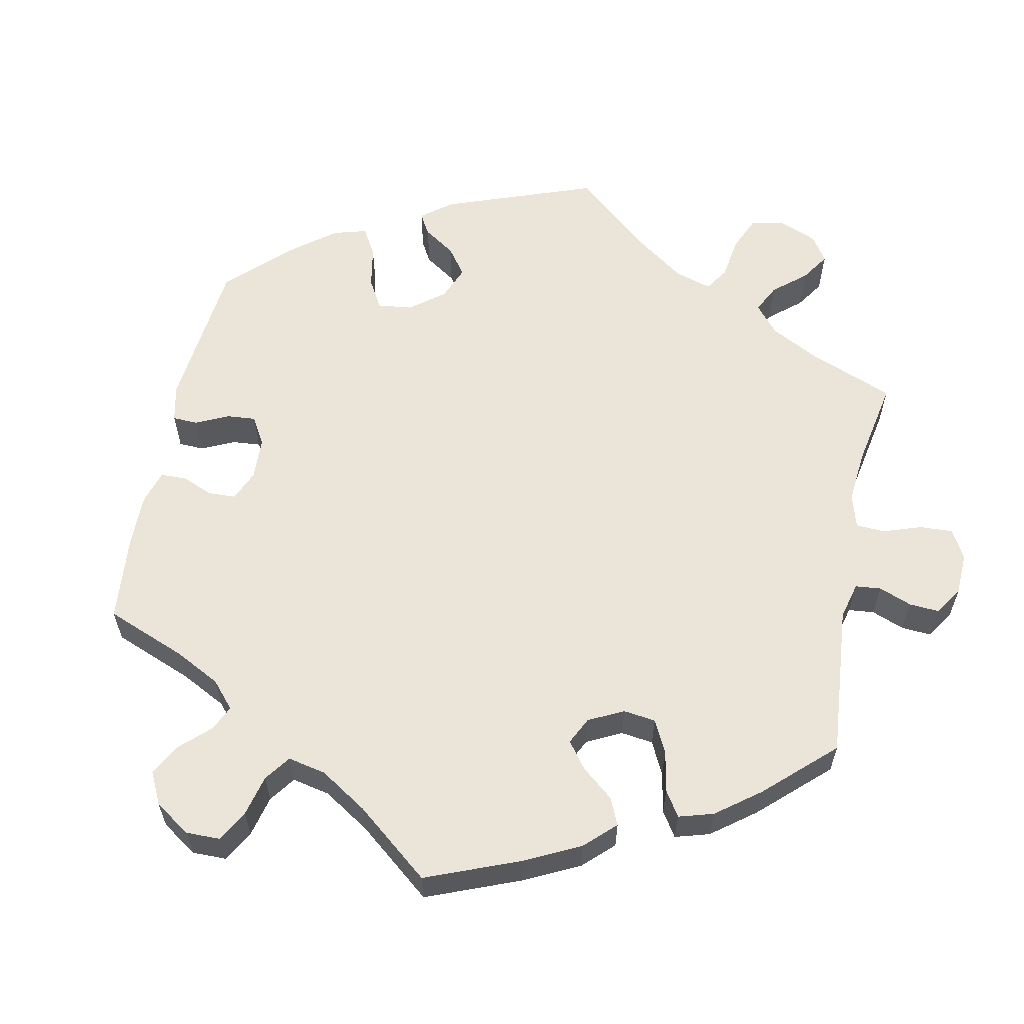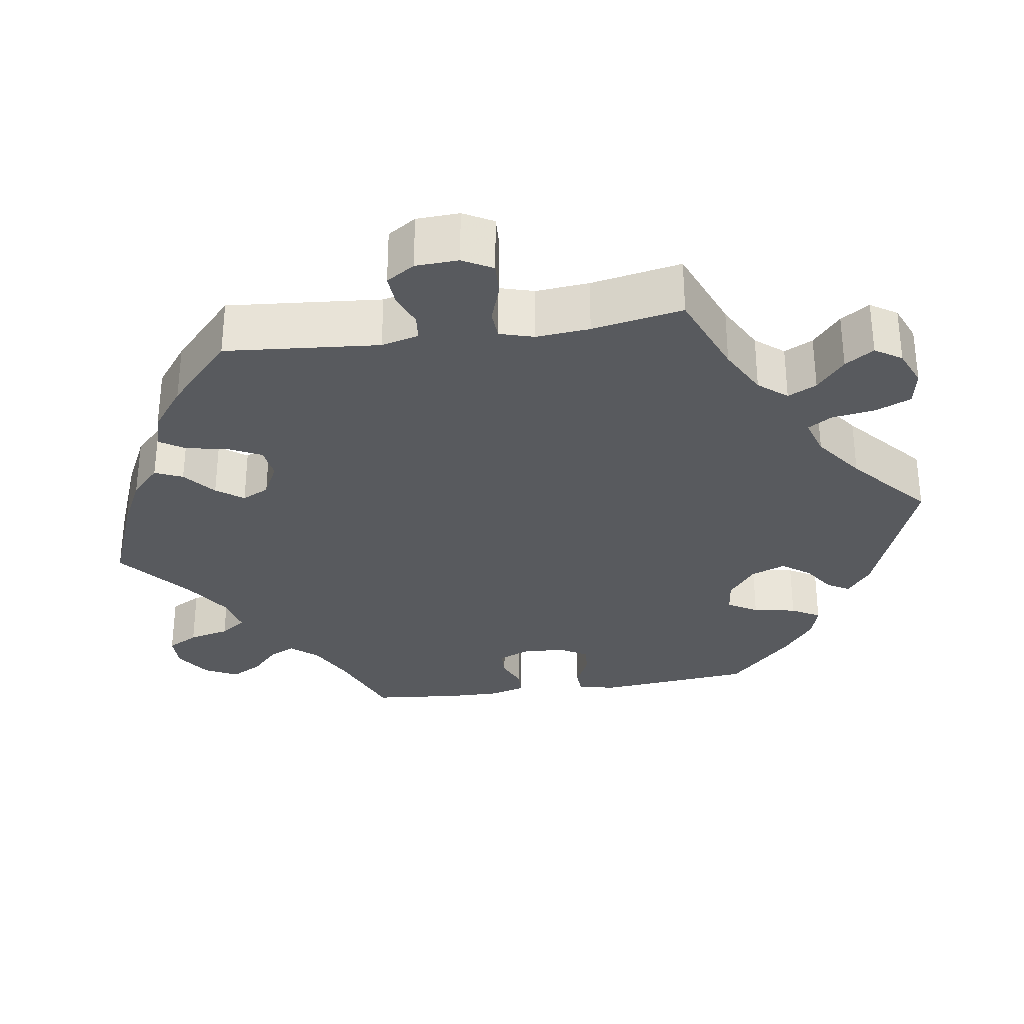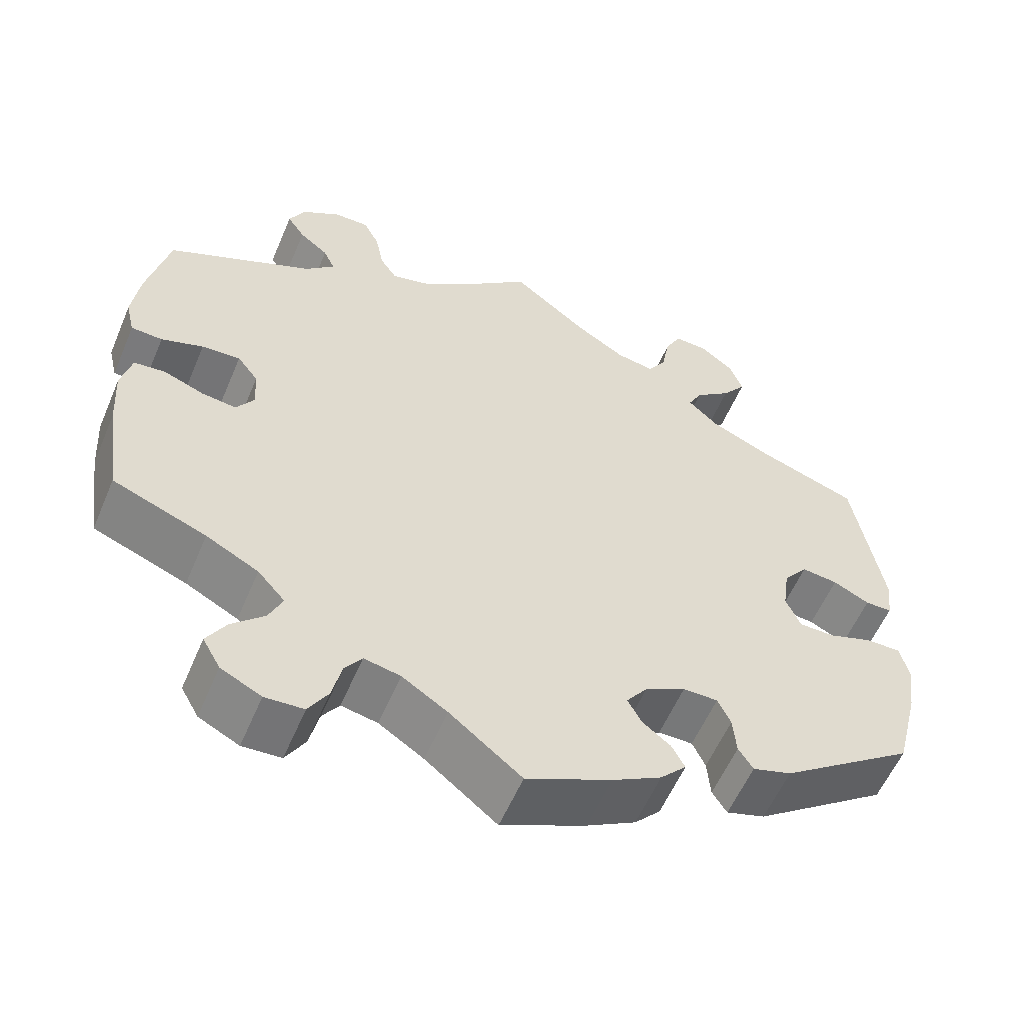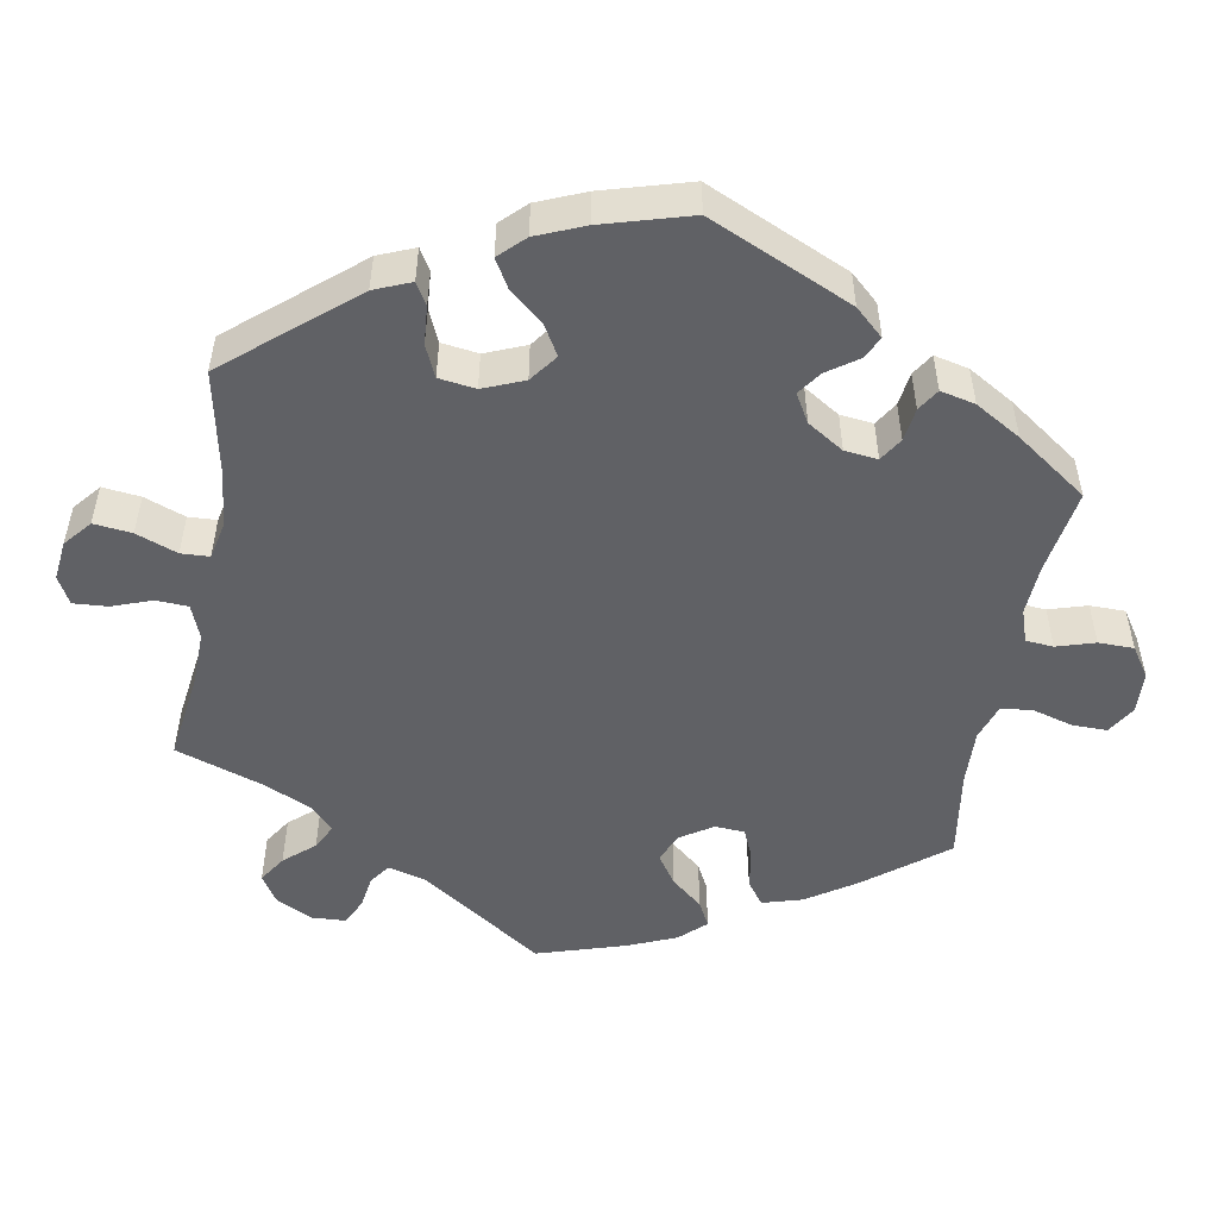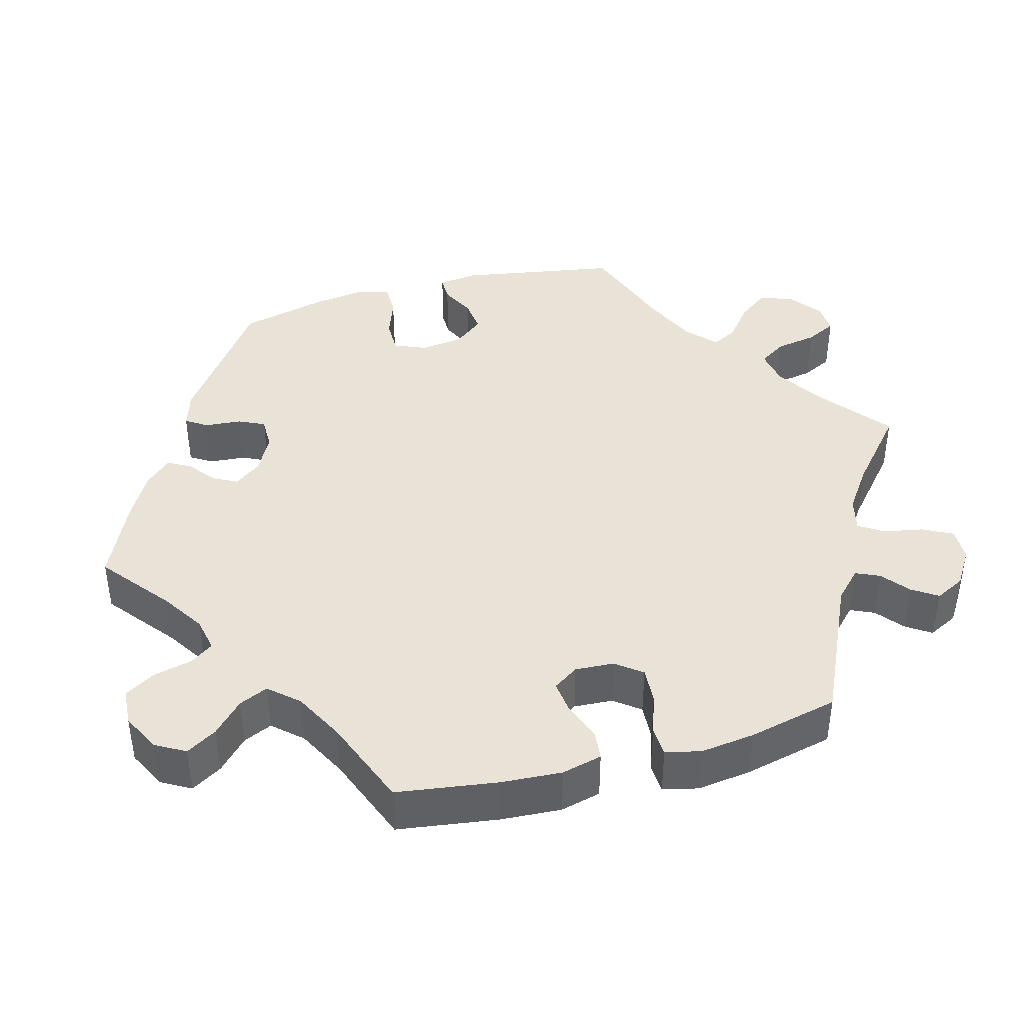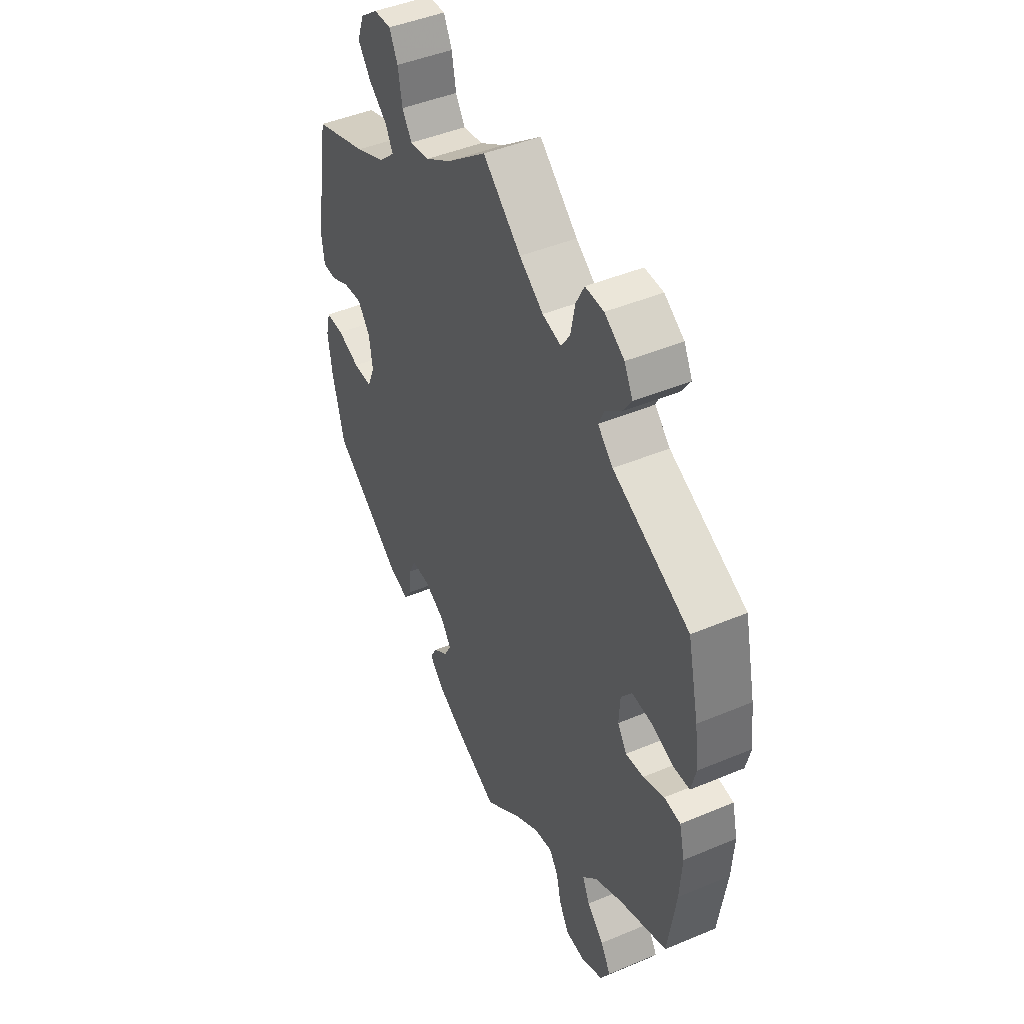
<metadata>
{"format":"obj","ext":"obj","renderer":"f3d","projection":"perspective","resolution":1024,"background":"white","views":[{"elev":59.4,"azim":-108.4,"up":"+Y"},{"elev":-30.7,"azim":-21.4,"up":"+Y"},{"elev":-57.4,"azim":-22.9,"up":"+Z"},{"elev":-50.3,"azim":110.1,"up":"+Y"},{"elev":41.4,"azim":-105.3,"up":"+Y"},{"elev":45.3,"azim":-115.9,"up":"+Z"}]}
</metadata>
<code>
v -0.089 0.07 -0.507
v -0.145 0.07 -0.471
v -0.19 0.07 -0.462
v -0.211 0.07 -0.492
v -0.223 0.07 -0.543
v -0.247 0.07 -0.583
v -0.295 0.07 -0.586
v -0.345 0.07 -0.561
v -0.367 0.07 -0.522
v -0.343 0.07 -0.482
v -0.303 0.07 -0.444
v -0.286 0.07 -0.406
v -0.32 0.07 -0.368
v -0.385 0.07 -0.334
v -0.501 0.07 -0.289
v -0.52 0.07 -0.157
v -0.525 0.07 -0.078
v -0.512 0.07 -0.025
v -0.473 0.07 -0.021
v -0.423 0.07 -0.04
v -0.38 0.07 -0.045
v -0.358 0.07 -0.012
v -0.361 0.07 0.039
v -0.387 0.07 0.073
v -0.435 0.07 0.07
v -0.487 0.07 0.052
v -0.526 0.07 0.054
v -0.537 0.07 0.1
v -0.528 0.07 0.171
v -0.501 0.07 0.289
v -0.319 0.07 0.374
v -0.283 0.07 0.409
v -0.297 0.07 0.44
v -0.333 0.07 0.469
v -0.355 0.07 0.502
v -0.335 0.07 0.541
v -0.288 0.07 0.571
v -0.244 0.07 0.572
v -0.224 0.07 0.533
v -0.214 0.07 0.481
v -0.193 0.07 0.449
v -0.148 0.07 0.46
v -0.091 0.07 0.5
v 0 0.07 0.578
v 0.095 0.07 0.503
v 0.156 0.07 0.465
v 0.203 0.07 0.457
v 0.226 0.07 0.492
v 0.236 0.07 0.547
v 0.256 0.07 0.587
v 0.297 0.07 0.585
v 0.339 0.07 0.553
v 0.355 0.07 0.509
v 0.325 0.07 0.469
v 0.28 0.07 0.433
v 0.263 0.07 0.4
v 0.301 0.07 0.365
v 0.373 0.07 0.333
v 0.5 0.07 0.289
v 0.536 0.07 0.08
v 0.529 0.07 0.029
v 0.496 0.07 0.029
v 0.451 0.07 0.051
v 0.406 0.07 0.056
v 0.376 0.07 0.018
v 0.368 0.07 -0.039
v 0.386 0.07 -0.081
v 0.431 0.07 -0.081
v 0.485 0.07 -0.062
v 0.528 0.07 -0.062
v 0.539 0.07 -0.106
v 0.53 0.07 -0.173
v 0.501 0.07 -0.288
v 0.335 0.07 -0.407
v 0.287 0.07 -0.422
v 0.269 0.07 -0.394
v 0.265 0.07 -0.346
v 0.249 0.07 -0.312
v 0.206 0.07 -0.312
v 0.156 0.07 -0.338
v 0.13 0.07 -0.373
v 0.147 0.07 -0.405
v 0.182 0.07 -0.432
v 0.198 0.07 -0.462
v 0.166 0.07 -0.496
v 0.105 0.07 -0.53
v 0 0.07 -0.578
v -0.089 0 -0.507
v -0.145 0 -0.471
v -0.19 0 -0.462
v -0.211 0 -0.492
v -0.223 0 -0.543
v -0.247 0 -0.583
v -0.295 0 -0.586
v -0.345 0 -0.561
v -0.367 0 -0.522
v -0.343 0 -0.482
v -0.303 0 -0.444
v -0.286 0 -0.406
v -0.32 0 -0.368
v -0.385 0 -0.334
v -0.501 0 -0.289
v -0.52 0 -0.157
v -0.525 0 -0.078
v -0.512 0 -0.025
v -0.473 0 -0.021
v -0.423 0 -0.04
v -0.38 0 -0.045
v -0.358 0 -0.012
v -0.361 0 0.039
v -0.387 0 0.073
v -0.435 0 0.07
v -0.487 0 0.052
v -0.526 0 0.054
v -0.537 0 0.1
v -0.528 0 0.171
v -0.501 0 0.289
v -0.319 0 0.374
v -0.283 0 0.409
v -0.297 0 0.44
v -0.333 0 0.469
v -0.355 0 0.502
v -0.335 0 0.541
v -0.288 0 0.571
v -0.244 0 0.572
v -0.224 0 0.533
v -0.214 0 0.481
v -0.193 0 0.449
v -0.148 0 0.46
v -0.091 0 0.5
v 0 0 0.578
v 0.095 0 0.503
v 0.156 0 0.465
v 0.203 0 0.457
v 0.226 0 0.492
v 0.236 0 0.547
v 0.256 0 0.587
v 0.297 0 0.585
v 0.339 0 0.553
v 0.355 0 0.509
v 0.325 0 0.469
v 0.28 0 0.433
v 0.263 0 0.4
v 0.301 0 0.365
v 0.373 0 0.333
v 0.5 0 0.289
v 0.536 0 0.08
v 0.529 0 0.029
v 0.496 0 0.029
v 0.451 0 0.051
v 0.406 0 0.056
v 0.376 0 0.018
v 0.368 0 -0.039
v 0.386 0 -0.081
v 0.431 0 -0.081
v 0.485 0 -0.062
v 0.528 0 -0.062
v 0.539 0 -0.106
v 0.53 0 -0.173
v 0.501 0 -0.288
v 0.335 0 -0.407
v 0.287 0 -0.422
v 0.269 0 -0.394
v 0.265 0 -0.346
v 0.249 0 -0.312
v 0.206 0 -0.312
v 0.156 0 -0.338
v 0.13 0 -0.373
v 0.147 0 -0.405
v 0.182 0 -0.432
v 0.198 0 -0.462
v 0.166 0 -0.496
v 0.105 0 -0.53
v 0 0 -0.578
f 86 87 1
f 85 86 1 2
f 82 83 84 85
f 81 82 85 2
f 80 81 2 3
f 79 80 3
f 74 75 76 77
f 74 77 78
f 73 74 78
f 72 73 78 79
f 68 69 70 71
f 67 68 71 72
f 60 61 62 63
f 58 59 60 63
f 57 58 63 64
f 56 57 64 65
f 52 53 54 55
f 52 55 56
f 51 52 56
f 48 49 50 51
f 47 48 51 56
f 46 47 56 65
f 43 44 45
f 42 43 45 46
f 41 42 46 65
f 37 38 39 40
f 37 40 41
f 36 37 41
f 33 34 35 36
f 32 33 36 41
f 31 32 41 65
f 25 26 27 28
f 24 25 28 29
f 17 18 19 20
f 17 20 21
f 14 15 16 17
f 13 14 17 21
f 12 13 21 22
f 8 9 10 11
f 8 11 12
f 7 8 12
f 4 5 6 7
f 3 4 7 12
f 67 72 79 3
f 30 31 65 66
f 24 29 30 66
f 23 24 66 67
f 22 23 67
f 3 12 22 67
f 88 174 173
f 89 88 173 172
f 172 171 170 169
f 89 172 169 168
f 90 89 168 167
f 90 167 166
f 164 163 162 161
f 165 164 161
f 165 161 160
f 166 165 160 159
f 158 157 156 155
f 159 158 155 154
f 150 149 148 147
f 150 147 146 145
f 151 150 145 144
f 152 151 144 143
f 142 141 140 139
f 143 142 139
f 143 139 138
f 138 137 136 135
f 143 138 135 134
f 152 143 134 133
f 132 131 130
f 133 132 130 129
f 152 133 129 128
f 127 126 125 124
f 128 127 124
f 128 124 123
f 123 122 121 120
f 128 123 120 119
f 152 128 119 118
f 115 114 113 112
f 116 115 112 111
f 107 106 105 104
f 108 107 104
f 104 103 102 101
f 108 104 101 100
f 109 108 100 99
f 98 97 96 95
f 99 98 95
f 99 95 94
f 94 93 92 91
f 99 94 91 90
f 90 166 159 154
f 153 152 118 117
f 153 117 116 111
f 154 153 111 110
f 154 110 109
f 154 109 99 90
f 1 88 89 2
f 2 89 90 3
f 3 90 91 4
f 4 91 92 5
f 5 92 93 6
f 6 93 94 7
f 7 94 95 8
f 8 95 96 9
f 9 96 97 10
f 10 97 98 11
f 11 98 99 12
f 12 99 100 13
f 13 100 101 14
f 14 101 102 15
f 15 102 103 16
f 16 103 104 17
f 17 104 105 18
f 18 105 106 19
f 19 106 107 20
f 20 107 108 21
f 21 108 109 22
f 22 109 110 23
f 23 110 111 24
f 24 111 112 25
f 25 112 113 26
f 26 113 114 27
f 27 114 115 28
f 28 115 116 29
f 29 116 117 30
f 30 117 118 31
f 31 118 119 32
f 32 119 120 33
f 33 120 121 34
f 34 121 122 35
f 35 122 123 36
f 36 123 124 37
f 37 124 125 38
f 38 125 126 39
f 39 126 127 40
f 40 127 128 41
f 41 128 129 42
f 42 129 130 43
f 43 130 131 44
f 44 131 132 45
f 45 132 133 46
f 46 133 134 47
f 47 134 135 48
f 48 135 136 49
f 49 136 137 50
f 50 137 138 51
f 51 138 139 52
f 52 139 140 53
f 53 140 141 54
f 54 141 142 55
f 55 142 143 56
f 56 143 144 57
f 57 144 145 58
f 58 145 146 59
f 59 146 147 60
f 60 147 148 61
f 61 148 149 62
f 62 149 150 63
f 63 150 151 64
f 64 151 152 65
f 65 152 153 66
f 66 153 154 67
f 67 154 155 68
f 68 155 156 69
f 69 156 157 70
f 70 157 158 71
f 71 158 159 72
f 72 159 160 73
f 73 160 161 74
f 74 161 162 75
f 75 162 163 76
f 76 163 164 77
f 77 164 165 78
f 78 165 166 79
f 79 166 167 80
f 80 167 168 81
f 81 168 169 82
f 82 169 170 83
f 83 170 171 84
f 84 171 172 85
f 85 172 173 86
f 86 173 174 87
f 87 174 88 1

</code>
